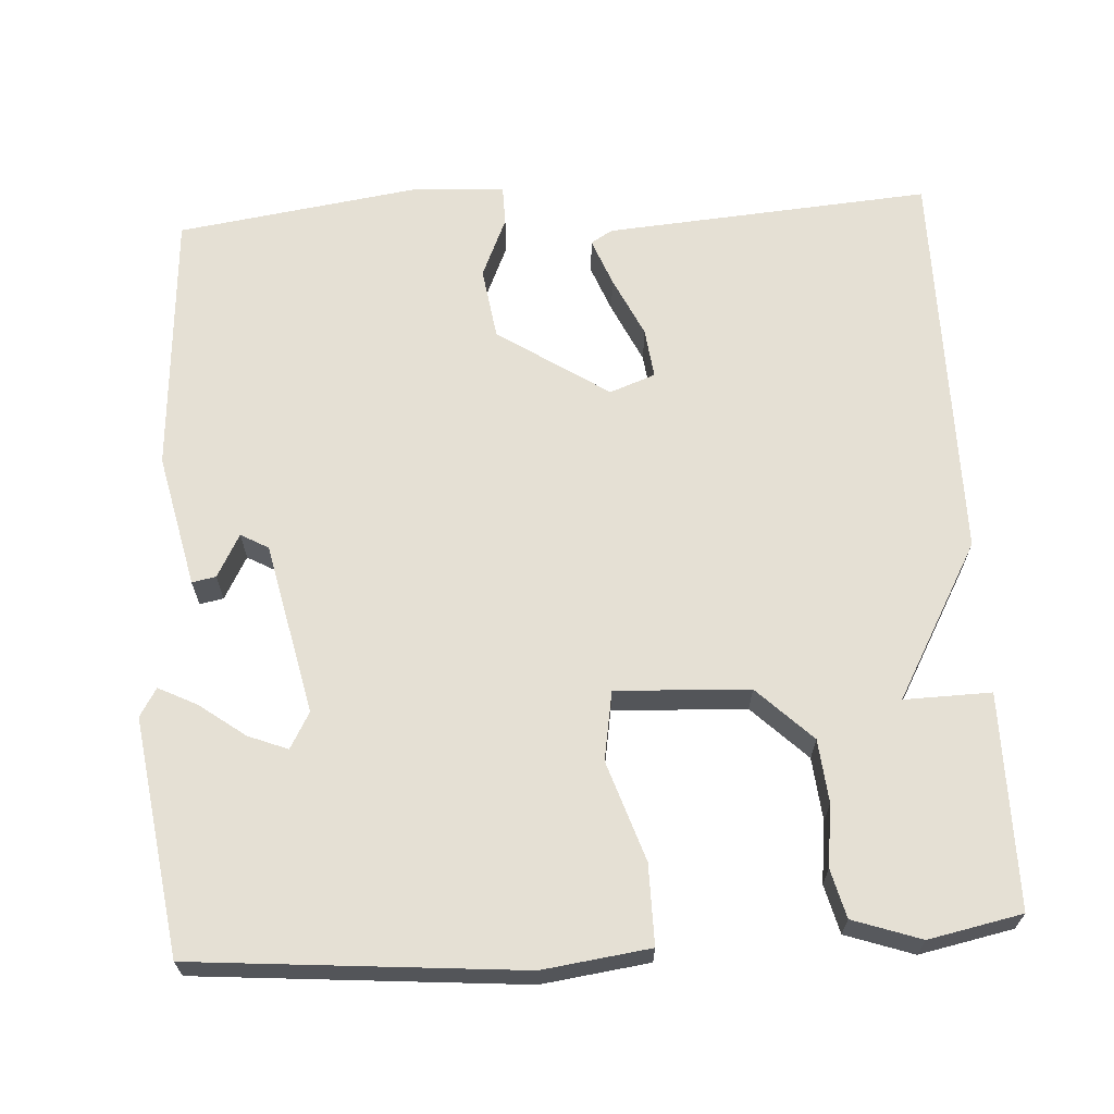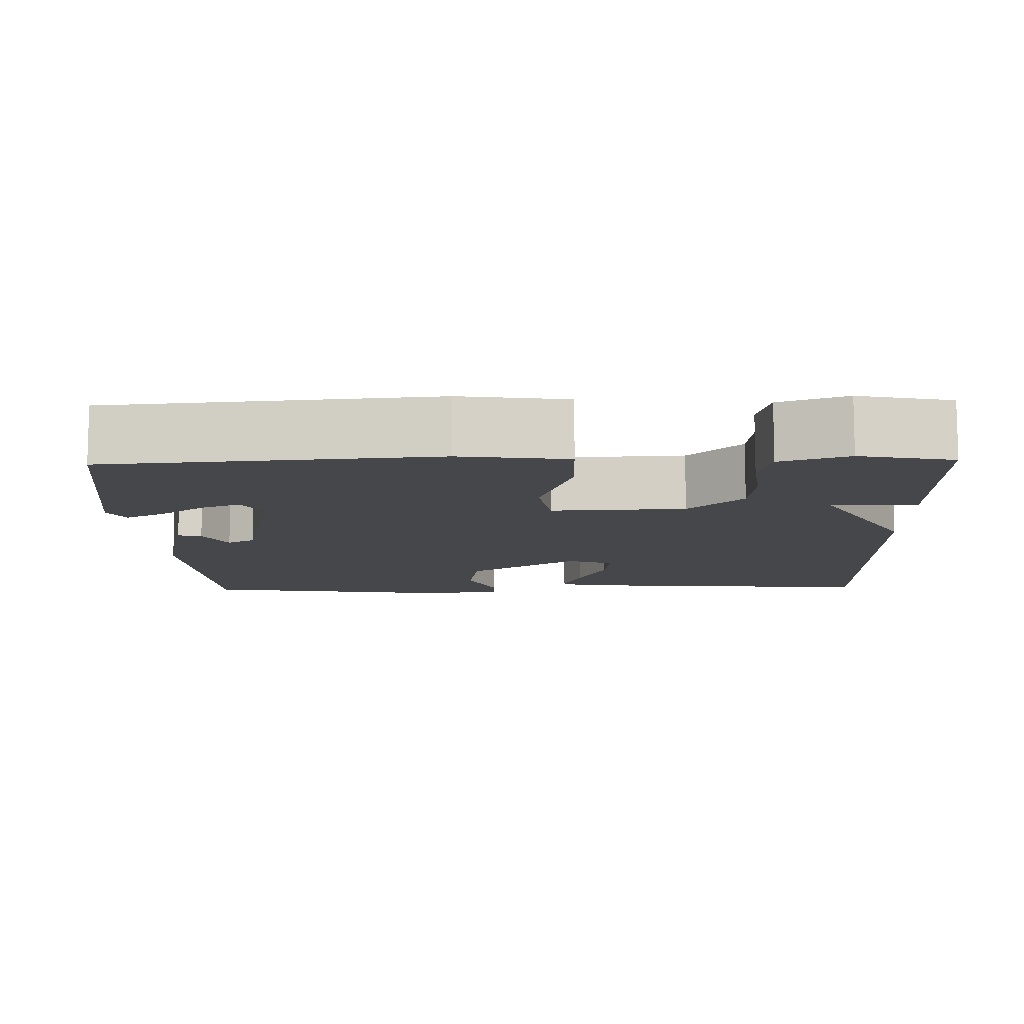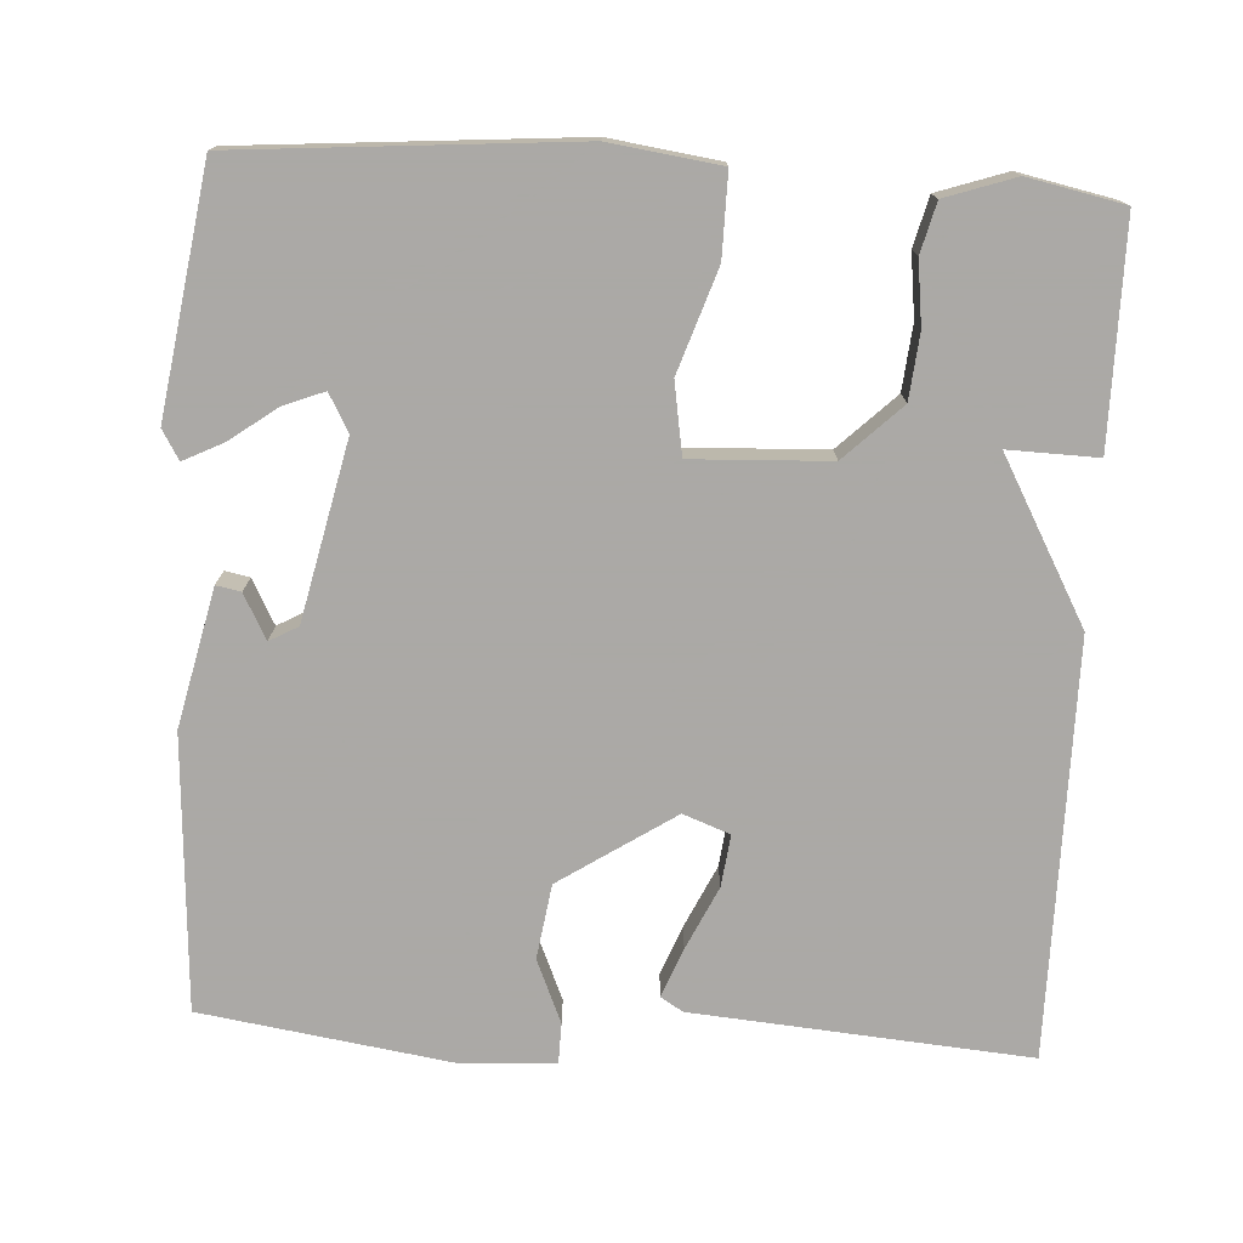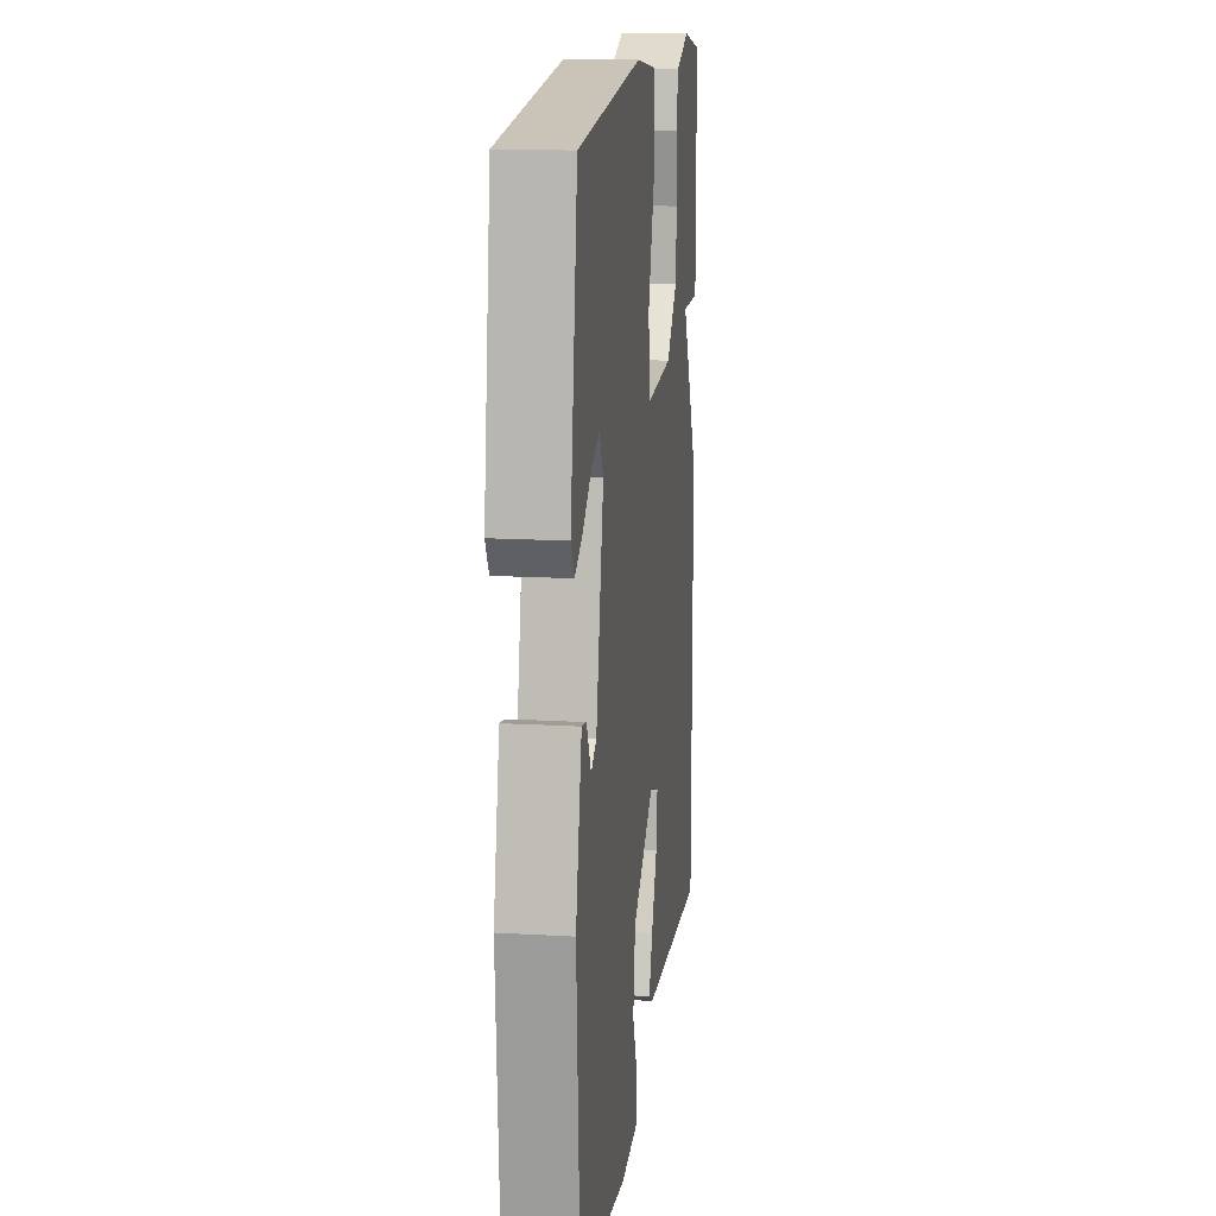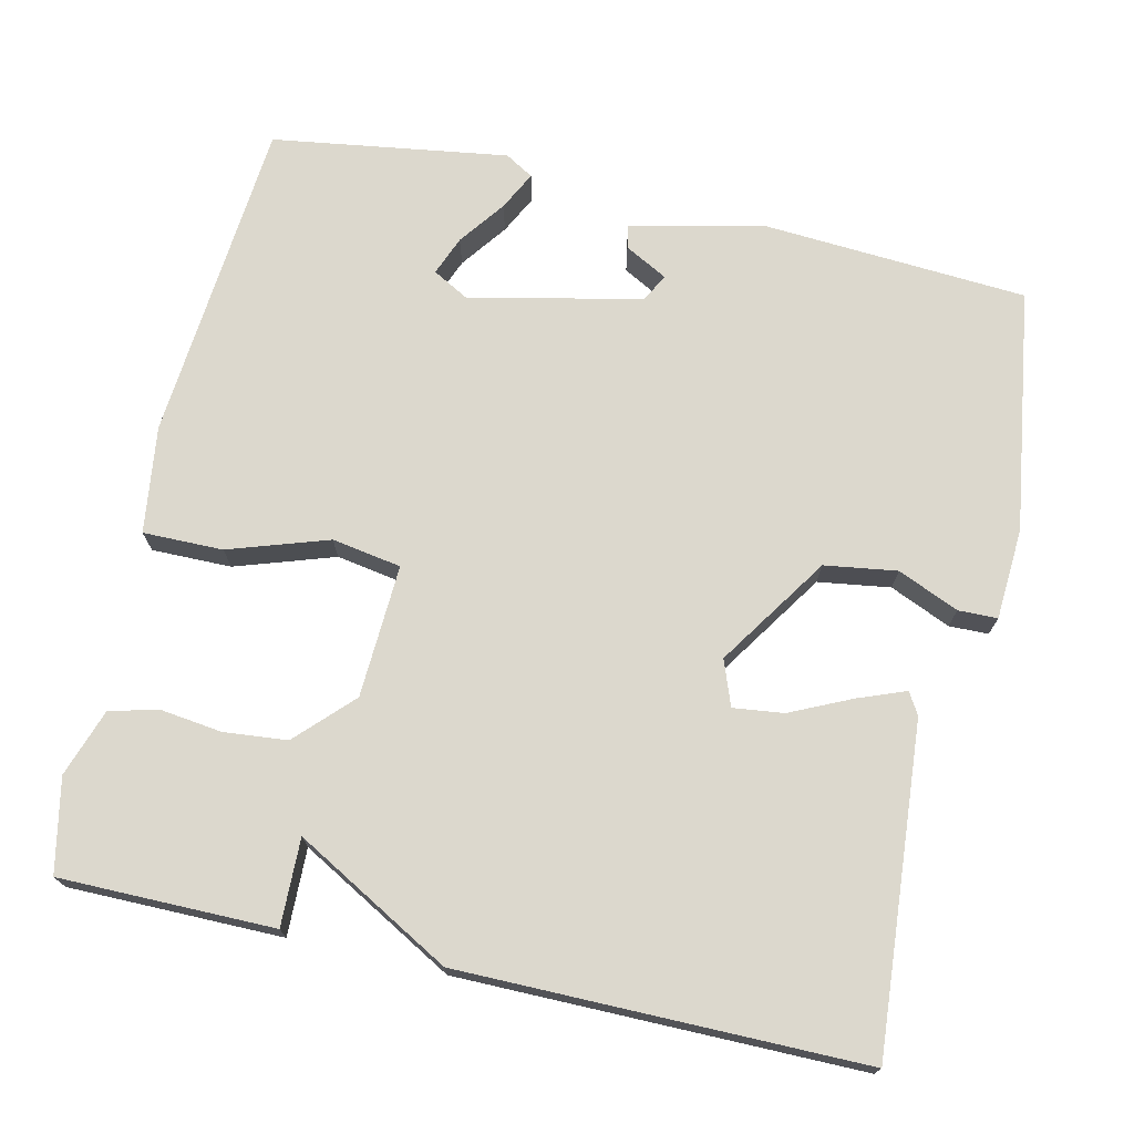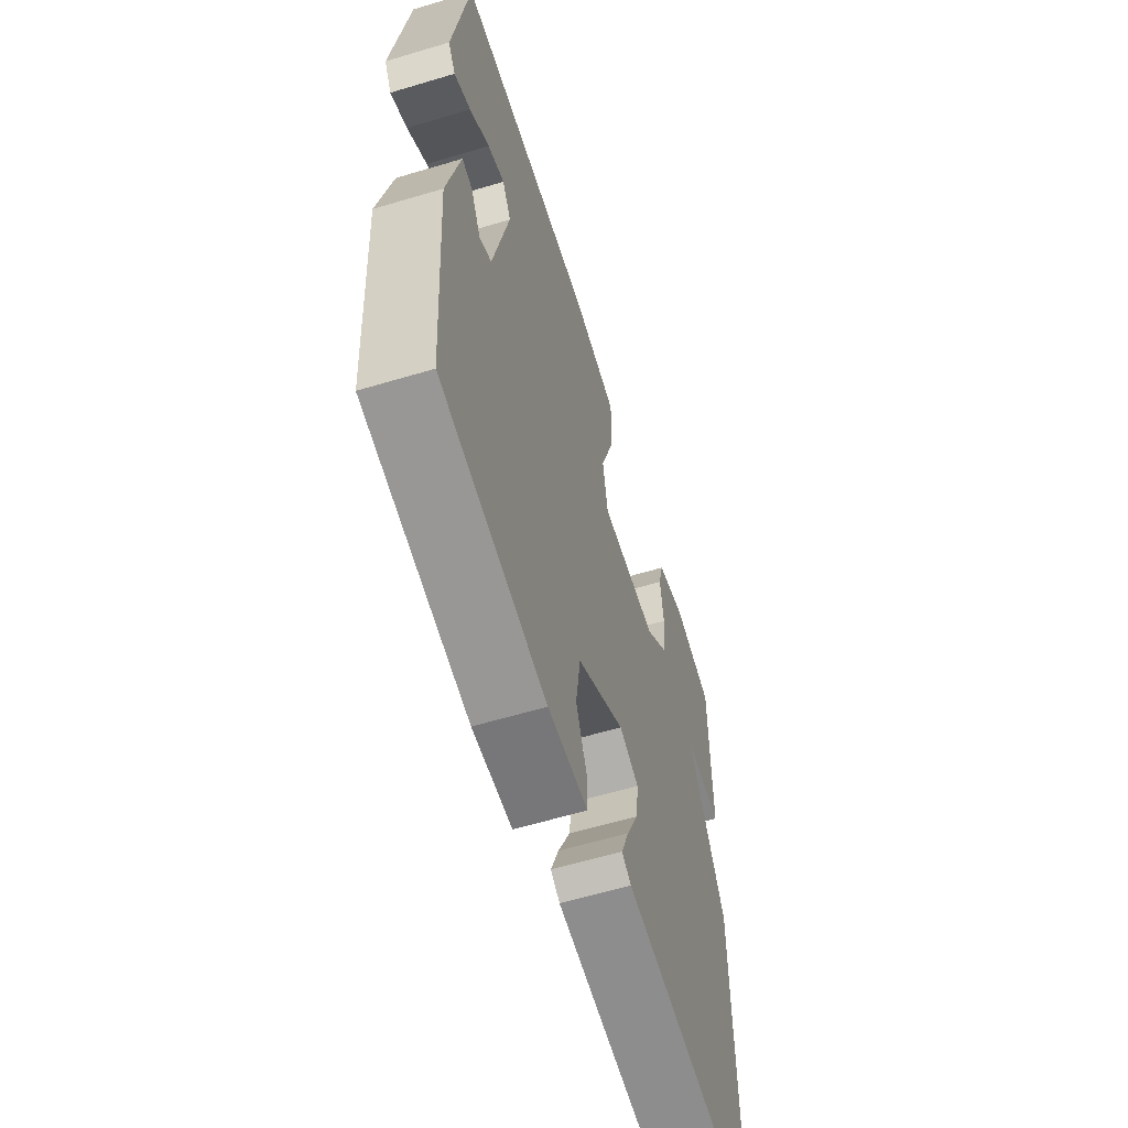
<metadata>
{"format":"obj","ext":"obj","renderer":"f3d","projection":"perspective","resolution":1024,"background":"white","views":[{"elev":65.9,"azim":-3.3,"up":"+Y"},{"elev":-10.4,"azim":1.5,"up":"+Y"},{"elev":-75.5,"azim":-3.4,"up":"+Y"},{"elev":15.4,"azim":-82.9,"up":"+Z"},{"elev":72.5,"azim":102.9,"up":"+Y"},{"elev":-60.4,"azim":-73.0,"up":"+Z"}]}
</metadata>
<code>
v -0.5 0.07 0.5
v -0.077 0.07 0.535
v 0.062 0.07 0.516
v 0.061 0.07 0.412
v 0.018 0.07 0.283
v 0.033 0.07 0.193
v 0.206 0.07 0.201
v 0.277 0.07 0.27
v 0.285 0.07 0.352
v 0.275 0.07 0.432
v 0.291 0.07 0.495
v 0.379 0.07 0.525
v 0.5 0.07 0.5
v 0.5 0.07 0.222
v 0.387 0.07 0.225
v 0.5 0.07 0.022
v 0.5 0.07 -0.5
v 0.077 0.07 -0.466
v 0.049 0.07 -0.449
v 0.073 0.07 -0.387
v 0.11 0.07 -0.308
v 0.118 0.07 -0.243
v 0.059 0.07 -0.221
v -0.085 0.07 -0.316
v -0.099 0.07 -0.41
v -0.065 0.07 -0.489
v -0.066 0.07 -0.54
v -0.185 0.07 -0.547
v -0.5 0.07 -0.5
v -0.522 0.07 -0.155
v -0.483 0.07 0.018
v -0.452 0.07 0.012
v -0.422 0.07 -0.044
v -0.386 0.07 -0.024
v -0.337 0.07 0.199
v -0.363 0.07 0.246
v -0.414 0.07 0.226
v -0.474 0.07 0.182
v -0.524 0.07 0.157
v -0.546 0.07 0.194
v -0.5 0 0.5
v -0.077 0 0.535
v 0.062 0 0.516
v 0.061 0 0.412
v 0.018 0 0.283
v 0.033 0 0.193
v 0.206 0 0.201
v 0.277 0 0.27
v 0.285 0 0.352
v 0.275 0 0.432
v 0.291 0 0.495
v 0.379 0 0.525
v 0.5 0 0.5
v 0.5 0 0.222
v 0.387 0 0.225
v 0.5 0 0.022
v 0.5 0 -0.5
v 0.077 0 -0.466
v 0.049 0 -0.449
v 0.073 0 -0.387
v 0.11 0 -0.308
v 0.118 0 -0.243
v 0.059 0 -0.221
v -0.085 0 -0.316
v -0.099 0 -0.41
v -0.065 0 -0.489
v -0.066 0 -0.54
v -0.185 0 -0.547
v -0.5 0 -0.5
v -0.522 0 -0.155
v -0.483 0 0.018
v -0.452 0 0.012
v -0.422 0 -0.044
v -0.386 0 -0.024
v -0.337 0 0.199
v -0.363 0 0.246
v -0.414 0 0.226
v -0.474 0 0.182
v -0.524 0 0.157
v -0.546 0 0.194
f 40 1 2
f 39 40 2
f 38 39 2
f 37 38 2
f 36 37 2 3
f 3 4 5
f 36 3 5
f 35 36 5
f 34 35 5 6
f 33 34 6 7
f 31 32 33
f 30 31 33
f 29 30 33
f 28 29 33
f 27 28 33
f 26 27 33
f 25 26 33
f 24 25 33
f 23 24 33 7
f 22 23 7 8
f 21 22 8
f 19 20 21
f 18 19 21
f 17 18 21
f 16 17 21
f 15 16 21
f 15 21 8
f 13 14 15
f 12 13 15
f 11 12 15
f 10 11 15
f 9 10 15
f 8 9 15
f 42 41 80
f 42 80 79
f 42 79 78
f 42 78 77
f 43 42 77 76
f 45 44 43
f 45 43 76
f 45 76 75
f 46 45 75 74
f 47 46 74 73
f 73 72 71
f 73 71 70
f 73 70 69
f 73 69 68
f 73 68 67
f 73 67 66
f 73 66 65
f 73 65 64
f 47 73 64 63
f 48 47 63 62
f 48 62 61
f 61 60 59
f 61 59 58
f 61 58 57
f 61 57 56
f 61 56 55
f 48 61 55
f 55 54 53
f 55 53 52
f 55 52 51
f 55 51 50
f 55 50 49
f 55 49 48
f 1 41 42 2
f 2 42 43 3
f 3 43 44 4
f 4 44 45 5
f 5 45 46 6
f 6 46 47 7
f 7 47 48 8
f 8 48 49 9
f 9 49 50 10
f 10 50 51 11
f 11 51 52 12
f 12 52 53 13
f 13 53 54 14
f 14 54 55 15
f 15 55 56 16
f 16 56 57 17
f 17 57 58 18
f 18 58 59 19
f 19 59 60 20
f 20 60 61 21
f 21 61 62 22
f 22 62 63 23
f 23 63 64 24
f 24 64 65 25
f 25 65 66 26
f 26 66 67 27
f 27 67 68 28
f 28 68 69 29
f 29 69 70 30
f 30 70 71 31
f 31 71 72 32
f 32 72 73 33
f 33 73 74 34
f 34 74 75 35
f 35 75 76 36
f 36 76 77 37
f 37 77 78 38
f 38 78 79 39
f 39 79 80 40
f 40 80 41 1

</code>
